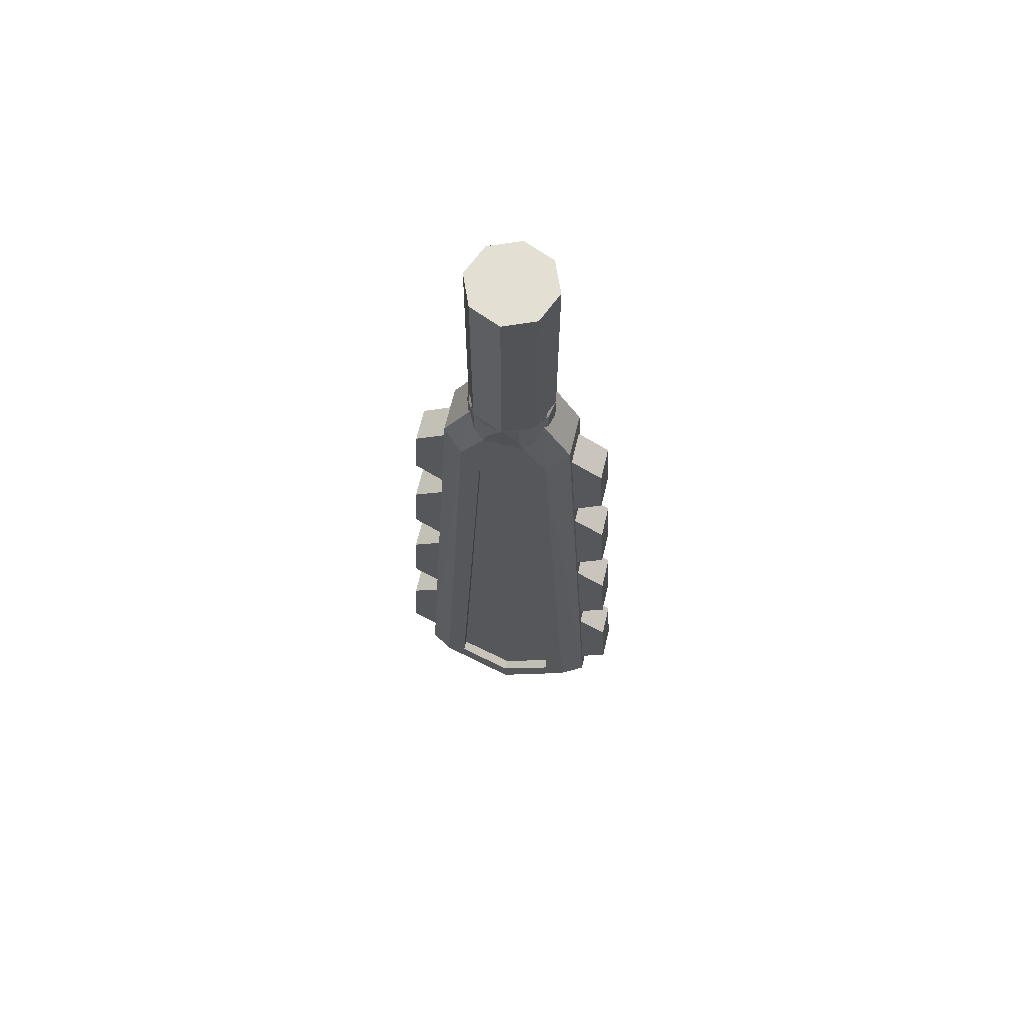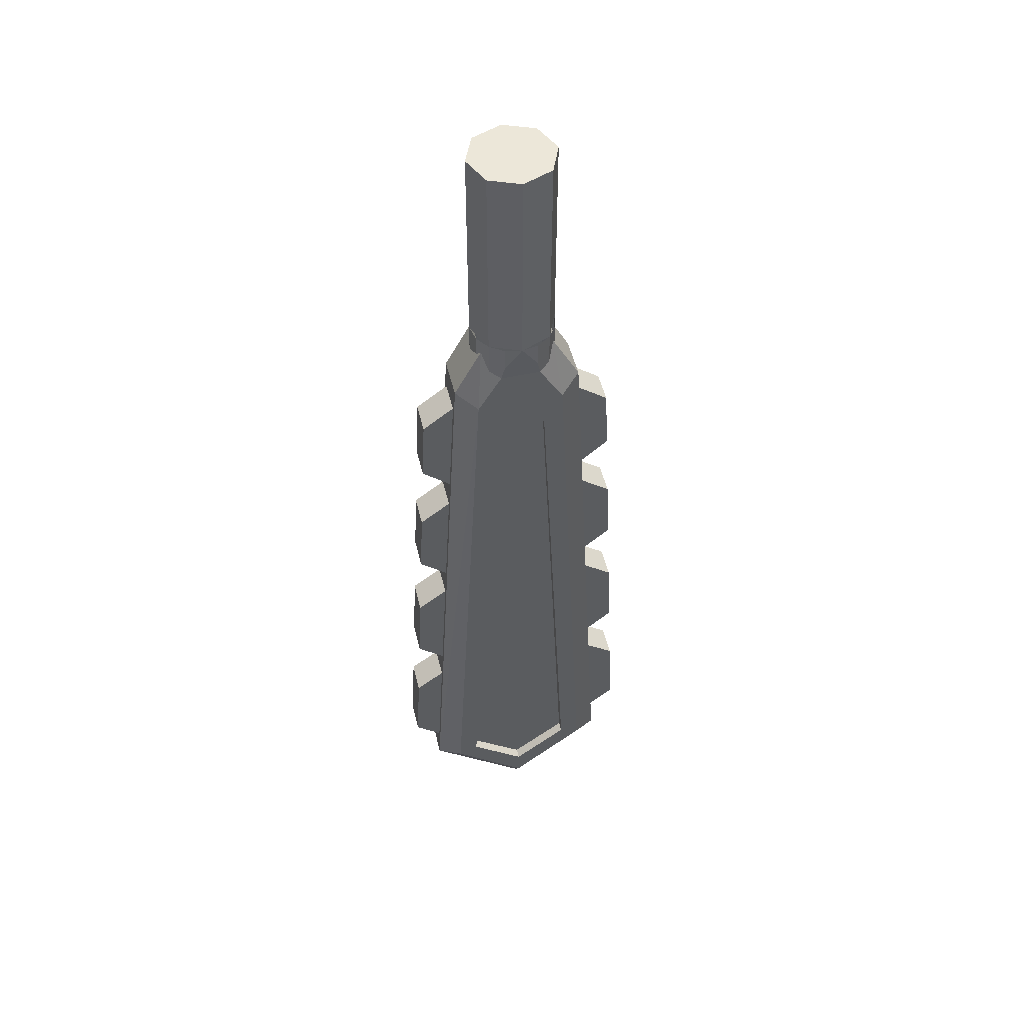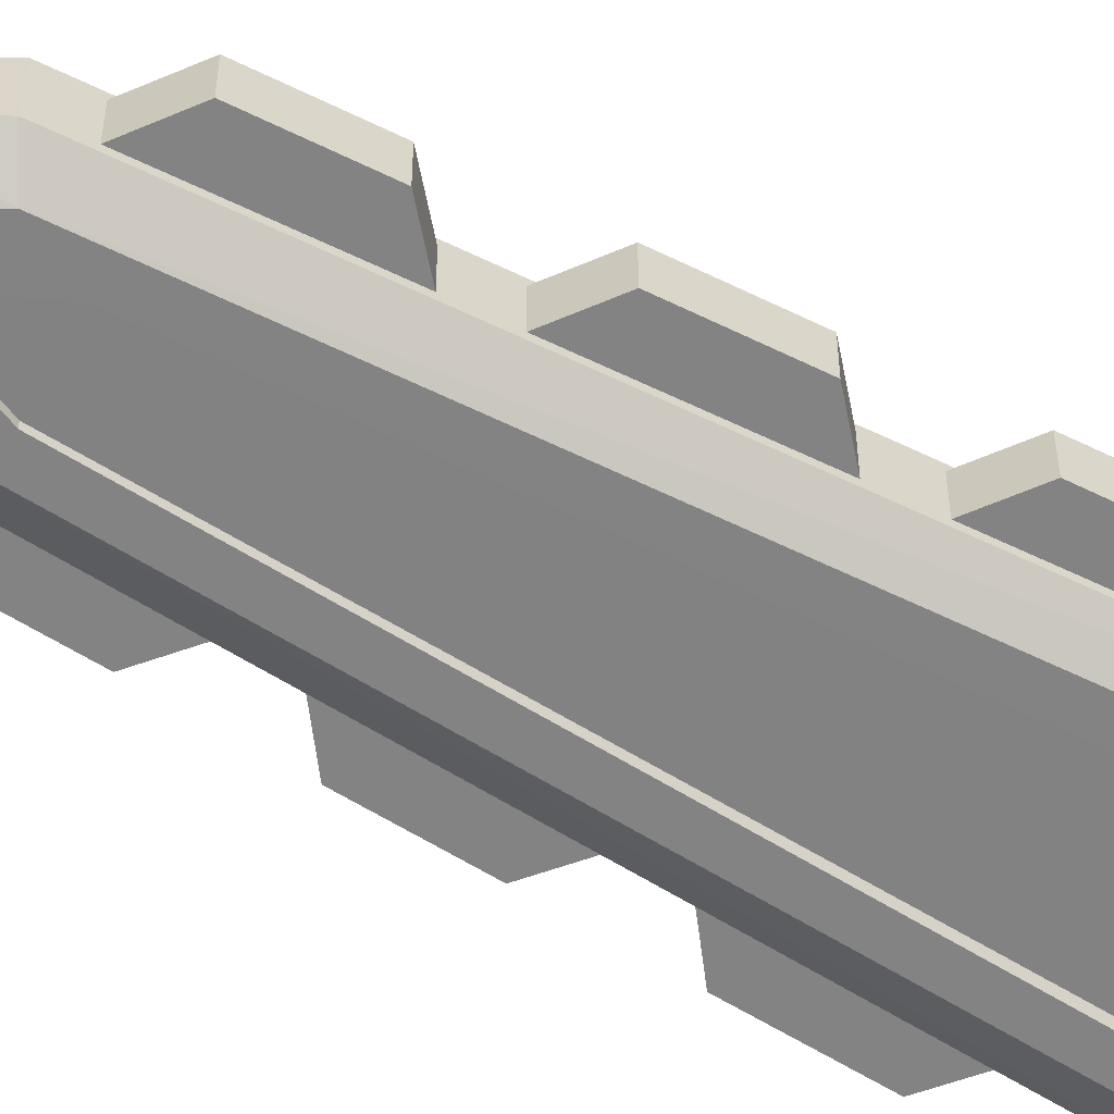
<metadata>
{"format":"obj","ext":"obj","renderer":"f3d","projection":"perspective","resolution":1024,"background":"white","views":[{"elev":66.9,"azim":-166.7,"up":"+Y"},{"elev":49.8,"azim":-13.3,"up":"+Y"},{"elev":-61.0,"azim":-119.5,"up":"+Z"}]}
</metadata>
<code>
v 0 -3.975 -0.175
v 0 -3.85 -0.175
v 0.255 -3.65 -0.175
v 0.35 -3.69 -0.175
v 0.255 -3.65 -0.175
v 0.115 -0.97 -0.175
v 0.2 -0.81 -0.175
v 0.35 -3.69 -0.175
v 0.2 -0.81 -0.175
v 0.115 -0.97 -0.175
v 0.06 -0.84 -0.175
v 0.09118 -0.63 -0.175
v 0.46 -3.73 -0.1
v 0 -4.1 -0.1
v 0 -3.975 -0.175
v 0.35 -3.69 -0.175
v 0.46 -3.73 -0.1
v 0.35 -3.69 -0.175
v 0.2 -0.81 -0.175
v 0.2 -0.81 -0.175
v 0.295 -0.755 -0.1
v 0.46 -3.73 -0.1
v 0.1691 -0.52 -0.1
v 0.295 -0.755 -0.1
v 0.2 -0.81 -0.175
v 0.2 -0.81 -0.175
v 0.09118 -0.63 -0.175
v 0.1691 -0.52 -0.1
v 0.255 -3.65 -0.175
v 0 -3.85 -0.175
v 0 -3.85 -0.125
v 0.255 -3.65 -0.1267
v 0.115 -0.97 -0.175
v 0.255 -3.65 -0.175
v 0.255 -3.65 -0.1267
v 0.115 -0.97 -0.1489
v 0.115 -0.97 -0.175
v 0.115 -0.97 -0.1489
v 0.06 -0.84 -0.15
v 0.06 -0.84 -0.175
v 0.06 -0.84 -0.15
v 0.115 -0.97 -0.1489
v 0.255 -3.65 -0.1267
v 0 -3.85 -0.125
v -0.255 -3.65 -0.175
v 0 -3.85 -0.175
v 0 -3.975 -0.175
v -0.35 -3.69 -0.175
v -0.2 -0.81 -0.175
v -0.115 -0.97 -0.175
v -0.255 -3.65 -0.175
v -0.35 -3.69 -0.175
v -0.06 -0.84 -0.175
v -0.115 -0.97 -0.175
v -0.2 -0.81 -0.175
v -0.09117 -0.63 -0.175
v 0.09118 -0.63 -0.175
v 0.06 -0.84 -0.175
v -0.06 -0.84 -0.175
v -0.09117 -0.63 -0.175
v 0 -3.975 -0.175
v 0 -4.1 -0.1
v -0.46 -3.73 -0.1
v -0.35 -3.69 -0.175
v -0.35 -3.69 -0.175
v -0.46 -3.73 -0.1
v -0.2 -0.81 -0.175
v -0.295 -0.755 -0.1
v -0.2 -0.81 -0.175
v -0.46 -3.73 -0.1
v -0.295 -0.755 -0.1
v -0.1691 -0.52 -0.1
v -0.2 -0.81 -0.175
v -0.09117 -0.63 -0.175
v -0.2 -0.81 -0.175
v -0.1691 -0.52 -0.1
v 0 -3.85 -0.125
v 0 -3.85 -0.175
v -0.255 -3.65 -0.175
v -0.255 -3.65 -0.1267
v -0.255 -3.65 -0.1267
v -0.255 -3.65 -0.175
v -0.115 -0.97 -0.175
v -0.115 -0.97 -0.1489
v -0.06 -0.84 -0.15
v -0.115 -0.97 -0.1489
v -0.115 -0.97 -0.175
v -0.06 -0.84 -0.175
v -0.06 -0.84 -0.175
v 0.06 -0.84 -0.175
v 0.06 -0.84 -0.15
v -0.06 -0.84 -0.15
v -0.115 -0.97 -0.1489
v -0.06 -0.84 -0.15
v 0.06 -0.84 -0.15
v -0.255 -3.65 -0.1267
v -0.115 -0.97 -0.1489
v 0.06 -0.84 -0.15
v 0 -3.85 -0.125
v 0.255 -3.65 0.175
v 0 -3.85 0.175
v 0 -3.975 0.175
v 0.35 -3.69 0.175
v 0.2 -0.81 0.175
v 0.115 -0.97 0.175
v 0.255 -3.65 0.175
v 0.35 -3.69 0.175
v 0.06 -0.84 0.175
v 0.115 -0.97 0.175
v 0.2 -0.81 0.175
v 0.09118 -0.63 0.175
v 0 -3.975 0.175
v 0 -4.1 0.1
v 0.46 -3.73 0.1
v 0.35 -3.69 0.175
v 0.35 -3.69 0.175
v 0.46 -3.73 0.1
v 0.2 -0.81 0.175
v 0.295 -0.755 0.1
v 0.2 -0.81 0.175
v 0.46 -3.73 0.1
v 0.295 -0.755 0.1
v 0.1691 -0.52 0.1
v 0.2 -0.81 0.175
v 0.09118 -0.63 0.175
v 0.2 -0.81 0.175
v 0.1691 -0.52 0.1
v 0 -3.85 0.125
v 0 -3.85 0.175
v 0.255 -3.65 0.175
v 0.255 -3.65 0.1267
v 0.255 -3.65 0.1267
v 0.255 -3.65 0.175
v 0.115 -0.97 0.175
v 0.115 -0.97 0.1489
v 0.06 -0.84 0.15
v 0.115 -0.97 0.1489
v 0.115 -0.97 0.175
v 0.06 -0.84 0.175
v 0.255 -3.65 0.1267
v 0.115 -0.97 0.1489
v 0.06 -0.84 0.15
v 0 -3.85 0.125
v 0 -3.975 0.175
v 0 -3.85 0.175
v -0.255 -3.65 0.175
v -0.35 -3.69 0.175
v -0.255 -3.65 0.175
v -0.115 -0.97 0.175
v -0.2 -0.81 0.175
v -0.35 -3.69 0.175
v -0.2 -0.81 0.175
v -0.115 -0.97 0.175
v -0.06 -0.84 0.175
v -0.09117 -0.63 0.175
v -0.06 -0.84 0.175
v 0.06 -0.84 0.175
v 0.09118 -0.63 0.175
v -0.09117 -0.63 0.175
v -0.46 -3.73 0.1
v 0 -4.1 0.1
v 0 -3.975 0.175
v -0.35 -3.69 0.175
v -0.46 -3.73 0.1
v -0.35 -3.69 0.175
v -0.2 -0.81 0.175
v -0.2 -0.81 0.175
v -0.295 -0.755 0.1
v -0.46 -3.73 0.1
v -0.1691 -0.52 0.1
v -0.295 -0.755 0.1
v -0.2 -0.81 0.175
v -0.2 -0.81 0.175
v -0.09117 -0.63 0.175
v -0.1691 -0.52 0.1
v -0.255 -3.65 0.175
v 0 -3.85 0.175
v 0 -3.85 0.125
v -0.255 -3.65 0.1267
v -0.115 -0.97 0.175
v -0.255 -3.65 0.175
v -0.255 -3.65 0.1267
v -0.115 -0.97 0.1489
v -0.115 -0.97 0.175
v -0.115 -0.97 0.1489
v -0.06 -0.84 0.15
v -0.06 -0.84 0.175
v 0.06 -0.84 0.15
v 0.06 -0.84 0.175
v -0.06 -0.84 0.175
v -0.06 -0.84 0.15
v -0.06 -0.84 0.15
v -0.115 -0.97 0.1489
v 0.06 -0.84 0.15
v 0.06 -0.84 0.15
v -0.115 -0.97 0.1489
v -0.255 -3.65 0.1267
v 0 -3.85 0.125
v 0.1691 -0.52 -0.1
v 0.1691 -0.52 0.1
v 0.295 -0.755 0.1
v 0.295 -0.755 -0.1
v 0.46 -3.73 -0.1
v 0.295 -0.755 -0.1
v 0.295 -0.755 0.1
v 0.46 -3.73 0.1
v 0 -4.1 -0.1
v 0.46 -3.73 -0.1
v 0.46 -3.73 0.1
v 0 -4.1 0.1
v -0.46 -3.73 0.1
v -0.46 -3.73 -0.1
v 0 -4.1 -0.1
v 0 -4.1 0.1
v -0.295 -0.755 -0.1
v -0.46 -3.73 -0.1
v -0.46 -3.73 0.1
v -0.295 -0.755 0.1
v -0.295 -0.755 -0.1
v -0.295 -0.755 0.1
v -0.1691 -0.52 0.1
v -0.1691 -0.52 -0.1
v 0.1414 0.5 0.1414
v 0.2 0.5 0
v 0.2 -0.45 0
v 0.1414 -0.45 0.1414
v 0 0.5 0.2
v 0.1414 0.5 0.1414
v 0.1414 -0.45 0.1414
v 0 -0.45 0.2
v -0.1414 0.5 0.1414
v 0 0.5 0.2
v 0 -0.45 0.2
v -0.1414 -0.45 0.1414
v -0.2 0.5 0
v -0.1414 0.5 0.1414
v -0.1414 -0.45 0.1414
v -0.2 -0.45 0
v -0.1414 0.5 -0.1414
v -0.2 0.5 0
v -0.2 -0.45 0
v -0.1414 -0.45 -0.1414
v 0 0.5 -0.2
v -0.1414 0.5 -0.1414
v -0.1414 -0.45 -0.1414
v 0 -0.45 -0.2
v 0.1414 0.5 -0.1414
v 0 0.5 -0.2
v 0 -0.45 -0.2
v 0.1414 -0.45 -0.1414
v 0.2 0.5 0
v 0.1414 0.5 -0.1414
v 0.1414 -0.45 -0.1414
v 0.2 -0.45 0
v 0 0.5 0
v 0.2 0.5 0
v 0.1414 0.5 0.1414
v 0 0.5 0
v 0.1414 0.5 0.1414
v 0 0.5 0.2
v 0 0.5 0
v 0 0.5 0.2
v -0.1414 0.5 0.1414
v 0 0.5 0
v -0.1414 0.5 0.1414
v -0.2 0.5 0
v 0 0.5 0
v -0.2 0.5 0
v -0.1414 0.5 -0.1414
v 0 0.5 0
v -0.1414 0.5 -0.1414
v 0 0.5 -0.2
v 0 0.5 0
v 0 0.5 -0.2
v 0.1414 0.5 -0.1414
v 0 0.5 0
v 0.1414 0.5 -0.1414
v 0.2 0.5 0
v -0.4189 -2.99 0.075
v -0.4189 -2.99 -0.075
v -0.5545 -3.091 -0.075
v -0.5545 -3.091 0.075
v -0.575 -3.48 0.075
v -0.5545 -3.091 0.075
v -0.5545 -3.091 -0.075
v -0.575 -3.48 -0.075
v -0.452 -3.585 0.075
v -0.575 -3.48 0.075
v -0.575 -3.48 -0.075
v -0.452 -3.585 -0.075
v -0.41 -2.829 0.075
v -0.5345 -2.723 0.075
v -0.5345 -2.723 -0.075
v -0.41 -2.829 -0.075
v -0.3782 -2.255 0.075
v -0.3782 -2.255 -0.075
v -0.517 -2.358 -0.075
v -0.517 -2.358 0.075
v -0.517 -2.358 0.075
v -0.517 -2.358 -0.075
v -0.5345 -2.723 -0.075
v -0.5345 -2.723 0.075
v -0.3698 -2.103 0.075
v -0.498 -1.993 0.075
v -0.498 -1.993 -0.075
v -0.3698 -2.103 -0.075
v -0.3395 -1.557 0.075
v -0.3395 -1.557 -0.075
v -0.4815 -1.663 -0.075
v -0.4815 -1.663 0.075
v -0.4815 -1.663 0.075
v -0.4815 -1.663 -0.075
v -0.498 -1.993 -0.075
v -0.498 -1.993 0.075
v -0.4465 -0.9885 0.075
v -0.4465 -0.9885 -0.075
v -0.462 -1.299 -0.075
v -0.462 -1.299 0.075
v -0.3019 -0.8803 -0.075
v -0.4465 -0.9885 -0.075
v -0.4465 -0.9885 0.075
v -0.3019 -0.8803 0.075
v -0.3314 -1.411 0.075
v -0.462 -1.299 0.075
v -0.462 -1.299 -0.075
v -0.3314 -1.411 -0.075
v -0.452 -3.585 -0.075
v -0.575 -3.48 -0.075
v -0.5545 -3.091 -0.075
v -0.4189 -2.99 -0.075
v -0.41 -2.829 -0.075
v -0.5345 -2.723 -0.075
v -0.517 -2.358 -0.075
v -0.3782 -2.255 -0.075
v -0.3698 -2.103 -0.075
v -0.498 -1.993 -0.075
v -0.4815 -1.663 -0.075
v -0.3395 -1.557 -0.075
v -0.3314 -1.411 -0.075
v -0.462 -1.299 -0.075
v -0.4465 -0.9885 -0.075
v -0.3019 -0.8803 -0.075
v -0.5545 -3.091 0.075
v -0.575 -3.48 0.075
v -0.452 -3.585 0.075
v -0.4189 -2.99 0.075
v -0.517 -2.358 0.075
v -0.5345 -2.723 0.075
v -0.41 -2.829 0.075
v -0.3782 -2.255 0.075
v -0.4815 -1.663 0.075
v -0.498 -1.993 0.075
v -0.3698 -2.103 0.075
v -0.3395 -1.557 0.075
v -0.4465 -0.9885 0.075
v -0.462 -1.299 0.075
v -0.3314 -1.411 0.075
v -0.3019 -0.8803 0.075
v 0.4189 -2.99 0.075
v 0.4189 -2.99 -0.075
v 0.5545 -3.091 -0.075
v 0.5545 -3.091 0.075
v 0.575 -3.48 0.075
v 0.5545 -3.091 0.075
v 0.5545 -3.091 -0.075
v 0.575 -3.48 -0.075
v 0.452 -3.585 0.075
v 0.575 -3.48 0.075
v 0.575 -3.48 -0.075
v 0.452 -3.585 -0.075
v 0.41 -2.829 0.075
v 0.5345 -2.723 0.075
v 0.5345 -2.723 -0.075
v 0.41 -2.829 -0.075
v 0.3782 -2.255 0.075
v 0.3782 -2.255 -0.075
v 0.517 -2.358 -0.075
v 0.517 -2.358 0.075
v 0.517 -2.358 0.075
v 0.517 -2.358 -0.075
v 0.5345 -2.723 -0.075
v 0.5345 -2.723 0.075
v 0.3698 -2.103 0.075
v 0.498 -1.993 0.075
v 0.498 -1.993 -0.075
v 0.3698 -2.103 -0.075
v 0.3395 -1.557 0.075
v 0.3395 -1.557 -0.075
v 0.4815 -1.663 -0.075
v 0.4815 -1.663 0.075
v 0.4815 -1.663 0.075
v 0.4815 -1.663 -0.075
v 0.498 -1.993 -0.075
v 0.498 -1.993 0.075
v 0.4465 -0.9885 0.075
v 0.4465 -0.9885 -0.075
v 0.462 -1.299 -0.075
v 0.462 -1.299 0.075
v 0.3019 -0.8803 -0.075
v 0.4465 -0.9885 -0.075
v 0.4465 -0.9885 0.075
v 0.3019 -0.8803 0.075
v 0.3314 -1.411 0.075
v 0.462 -1.299 0.075
v 0.462 -1.299 -0.075
v 0.3314 -1.411 -0.075
v 0.5545 -3.091 -0.075
v 0.575 -3.48 -0.075
v 0.452 -3.585 -0.075
v 0.4189 -2.99 -0.075
v 0.517 -2.358 -0.075
v 0.5345 -2.723 -0.075
v 0.41 -2.829 -0.075
v 0.3782 -2.255 -0.075
v 0.4815 -1.663 -0.075
v 0.498 -1.993 -0.075
v 0.3698 -2.103 -0.075
v 0.3395 -1.557 -0.075
v 0.4465 -0.9885 -0.075
v 0.462 -1.299 -0.075
v 0.3314 -1.411 -0.075
v 0.3019 -0.8803 -0.075
v 0.452 -3.585 0.075
v 0.575 -3.48 0.075
v 0.5545 -3.091 0.075
v 0.4189 -2.99 0.075
v 0.41 -2.829 0.075
v 0.5345 -2.723 0.075
v 0.517 -2.358 0.075
v 0.3782 -2.255 0.075
v 0.3698 -2.103 0.075
v 0.498 -1.993 0.075
v 0.4815 -1.663 0.075
v 0.3395 -1.557 0.075
v 0.3314 -1.411 0.075
v 0.462 -1.299 0.075
v 0.4465 -0.9885 0.075
v 0.3019 -0.8803 0.075
v -0.09118 -0.63 0.175
v 0.09118 -0.63 0.175
v 0.07654 -0.5592 0.1848
v -0.07654 -0.5592 0.1848
v 0.07654 -0.5592 -0.1848
v 0.09118 -0.63 -0.175
v -0.09118 -0.63 -0.175
v -0.07654 -0.5592 -0.1848
v -0.07654 -0.5592 -0.1848
v 0 -0.45 -0.2
v 0.07654 -0.5592 -0.1848
v 0.07654 -0.5592 0.1848
v 0 -0.45 0.2
v -0.07654 -0.5592 0.1848
v 0 -0.45 -0.2
v 0.07654 -0.45 -0.1848
v 0.07654 -0.5592 -0.1848
v -0.07654 -0.5592 -0.1848
v -0.07654 -0.45 -0.1848
v 0 -0.45 -0.2
v 0 -0.45 0.2
v -0.07654 -0.45 0.1848
v -0.07654 -0.5592 0.1848
v 0 -0.45 0.2
v 0.07654 -0.5592 0.1848
v 0.07654 -0.45 0.1848
v -0.1414 -0.6061 0.1414
v -0.09118 -0.63 0.175
v -0.07654 -0.5592 0.1848
v -0.1414 -0.45 0.1414
v -0.1414 -0.6061 0.1414
v -0.07654 -0.5592 0.1848
v -0.07654 -0.45 0.1848
v -0.1414 -0.45 0.1414
v -0.1848 -0.45 0.07654
v -0.1691 -0.52 0.1
v -0.1414 -0.6061 0.1414
v -0.1848 -0.45 0.07654
v -0.2 -0.45 0
v -0.2 -0.5777 0
v -0.1848 -0.5493 0.07654
v -0.1848 -0.45 0.07654
v -0.1848 -0.5493 0.07654
v -0.1691 -0.52 0.1
v 0.09118 -0.63 0.175
v 0.1414 -0.6061 0.1414
v 0.07654 -0.5592 0.1848
v 0.07654 -0.5592 0.1848
v 0.1414 -0.6061 0.1414
v 0.1414 -0.45 0.1414
v 0.07654 -0.45 0.1848
v 0.1691 -0.52 0.1
v 0.1848 -0.45 0.07654
v 0.1414 -0.45 0.1414
v 0.1414 -0.6061 0.1414
v 0.2 -0.5777 0
v 0.2 -0.45 0
v 0.1848 -0.45 0.07654
v 0.1848 -0.5493 0.07654
v 0.1848 -0.5493 0.07654
v 0.1848 -0.45 0.07654
v 0.1691 -0.52 0.1
v -0.09118 -0.63 -0.175
v -0.1414 -0.6061 -0.1414
v -0.07654 -0.5592 -0.1848
v -0.07654 -0.5592 -0.1848
v -0.1414 -0.6061 -0.1414
v -0.1414 -0.45 -0.1414
v -0.07654 -0.45 -0.1848
v -0.1691 -0.52 -0.1
v -0.1848 -0.45 -0.07654
v -0.1414 -0.45 -0.1414
v -0.1414 -0.6061 -0.1414
v -0.2 -0.5777 0
v -0.2 -0.45 0
v -0.1848 -0.45 -0.07654
v -0.1848 -0.5493 -0.07654
v -0.1848 -0.5493 -0.07654
v -0.1848 -0.45 -0.07654
v -0.1691 -0.52 -0.1
v 0.1414 -0.6061 -0.1414
v 0.09118 -0.63 -0.175
v 0.07654 -0.5592 -0.1848
v 0.1414 -0.45 -0.1414
v 0.1414 -0.6061 -0.1414
v 0.07654 -0.5592 -0.1848
v 0.07654 -0.45 -0.1848
v 0.1414 -0.45 -0.1414
v 0.1848 -0.45 -0.07654
v 0.1691 -0.52 -0.1
v 0.1414 -0.6061 -0.1414
v 0.1848 -0.45 -0.07654
v 0.2 -0.45 0
v 0.2 -0.5777 0
v 0.1848 -0.5493 -0.07654
v 0.1848 -0.45 -0.07654
v 0.1848 -0.5493 -0.07654
v 0.1691 -0.52 -0.1
g mesh5246814
f 1 2 3
f 3 4 1
f 5 6 7
f 7 8 5
f 9 10 11
f 11 12 9
f 13 14 15
f 15 16 13
f 17 18 19
f 20 21 22
f 23 24 25
f 26 27 28
f 29 30 31
f 31 32 29
f 33 34 35
f 35 36 33
f 37 38 39
f 39 40 37
f 41 42 43
f 43 44 41
g mesh5246815
f 45 46 47
f 47 48 45
f 49 50 51
f 51 52 49
f 53 54 55
f 55 56 53
f 57 58 59
f 59 60 57
f 61 62 63
f 63 64 61
f 65 66 67
f 68 69 70
f 71 72 73
f 74 75 76
f 77 78 79
f 79 80 77
f 81 82 83
f 83 84 81
f 85 86 87
f 87 88 85
f 89 90 91
f 91 92 89
f 93 94 95
f 96 97 98
f 98 99 96
g mesh5246816
f 100 101 102
f 102 103 100
f 104 105 106
f 106 107 104
f 108 109 110
f 110 111 108
f 112 113 114
f 114 115 112
f 116 117 118
f 119 120 121
f 122 123 124
f 125 126 127
f 128 129 130
f 130 131 128
f 132 133 134
f 134 135 132
f 136 137 138
f 138 139 136
f 140 141 142
f 142 143 140
g mesh5246817
f 144 145 146
f 146 147 144
f 148 149 150
f 150 151 148
f 152 153 154
f 154 155 152
f 156 157 158
f 158 159 156
f 160 161 162
f 162 163 160
f 164 165 166
f 167 168 169
f 170 171 172
f 173 174 175
f 176 177 178
f 178 179 176
f 180 181 182
f 182 183 180
f 184 185 186
f 186 187 184
f 188 189 190
f 190 191 188
f 192 193 194
f 195 196 197
f 197 198 195
g mesh5246818
f 199 200 201
f 201 202 199
f 203 204 205
f 205 206 203
f 207 208 209
f 209 210 207
f 211 212 213
f 213 214 211
f 215 216 217
f 217 218 215
f 219 220 221
f 221 222 219
g mesh5246821
f 223 225 224
f 225 223 226
f 227 229 228
f 229 227 230
f 231 233 232
f 233 231 234
f 235 237 236
f 237 235 238
f 239 241 240
f 241 239 242
f 243 245 244
f 245 243 246
f 247 249 248
f 249 247 250
f 251 253 252
f 253 251 254
g mesh5246824
f 255 257 256
f 258 260 259
f 261 263 262
f 264 266 265
f 267 269 268
f 270 272 271
f 273 275 274
f 276 278 277
g mesh5246827
f 279 280 281
f 281 282 279
g mesh5246829
f 283 284 285
f 285 286 283
g mesh5246831
f 287 288 289
f 289 290 287
g mesh5246833
f 291 292 293
f 293 294 291
g mesh5246835
f 295 296 297
f 297 298 295
g mesh5246837
f 299 300 301
f 301 302 299
g mesh5246839
f 303 304 305
f 305 306 303
g mesh5246841
f 307 308 309
f 309 310 307
g mesh5246843
f 311 312 313
f 313 314 311
g mesh5246845
f 315 316 317
f 317 318 315
g mesh5246847
f 319 320 321
f 321 322 319
g mesh5246849
f 323 324 325
f 325 326 323
f 327 328 329
f 329 330 327
f 331 332 333
f 333 334 331
f 335 336 337
f 337 338 335
f 339 340 341
f 341 342 339
f 343 344 345
f 345 346 343
f 347 348 349
f 349 350 347
f 351 352 353
f 353 354 351
f 355 356 357
f 357 358 355
g mesh5246852
f 359 361 360
f 361 359 362
g mesh5246854
f 363 365 364
f 365 363 366
g mesh5246856
f 367 369 368
f 369 367 370
g mesh5246858
f 371 373 372
f 373 371 374
g mesh5246860
f 375 377 376
f 377 375 378
g mesh5246862
f 379 381 380
f 381 379 382
g mesh5246864
f 383 385 384
f 385 383 386
g mesh5246866
f 387 389 388
f 389 387 390
g mesh5246868
f 391 393 392
f 393 391 394
g mesh5246870
f 395 397 396
f 397 395 398
g mesh5246872
f 399 401 400
f 401 399 402
g mesh5246874
f 403 405 404
f 405 403 406
f 407 408 409
f 409 410 407
f 411 412 413
f 413 414 411
f 415 416 417
f 417 418 415
f 419 420 421
f 421 422 419
f 423 424 425
f 425 426 423
f 427 428 429
f 429 430 427
f 431 432 433
f 433 434 431
f 435 436 437
f 437 438 435
g mesh5246876
f 439 440 441
f 441 442 439
f 443 444 445
f 445 446 443
f 447 448 449
f 450 451 452
f 453 454 455
f 456 457 458
f 459 460 461
f 462 463 464
f 465 466 467
f 468 469 470
f 470 471 468
f 472 473 474
f 474 475 472
f 476 477 478
f 478 479 476
f 480 481 482
f 483 484 485
f 486 487 488
f 488 489 486
f 490 491 492
f 492 493 490
f 494 495 496
f 496 497 494
f 498 499 500
f 501 502 503
f 504 505 506
f 506 507 504
f 508 509 510
f 510 511 508
f 512 513 514
f 514 515 512
f 516 517 518
f 519 520 521
f 522 523 524
f 524 525 522
f 526 527 528
f 528 529 526
f 530 531 532
f 532 533 530
f 534 535 536

</code>
